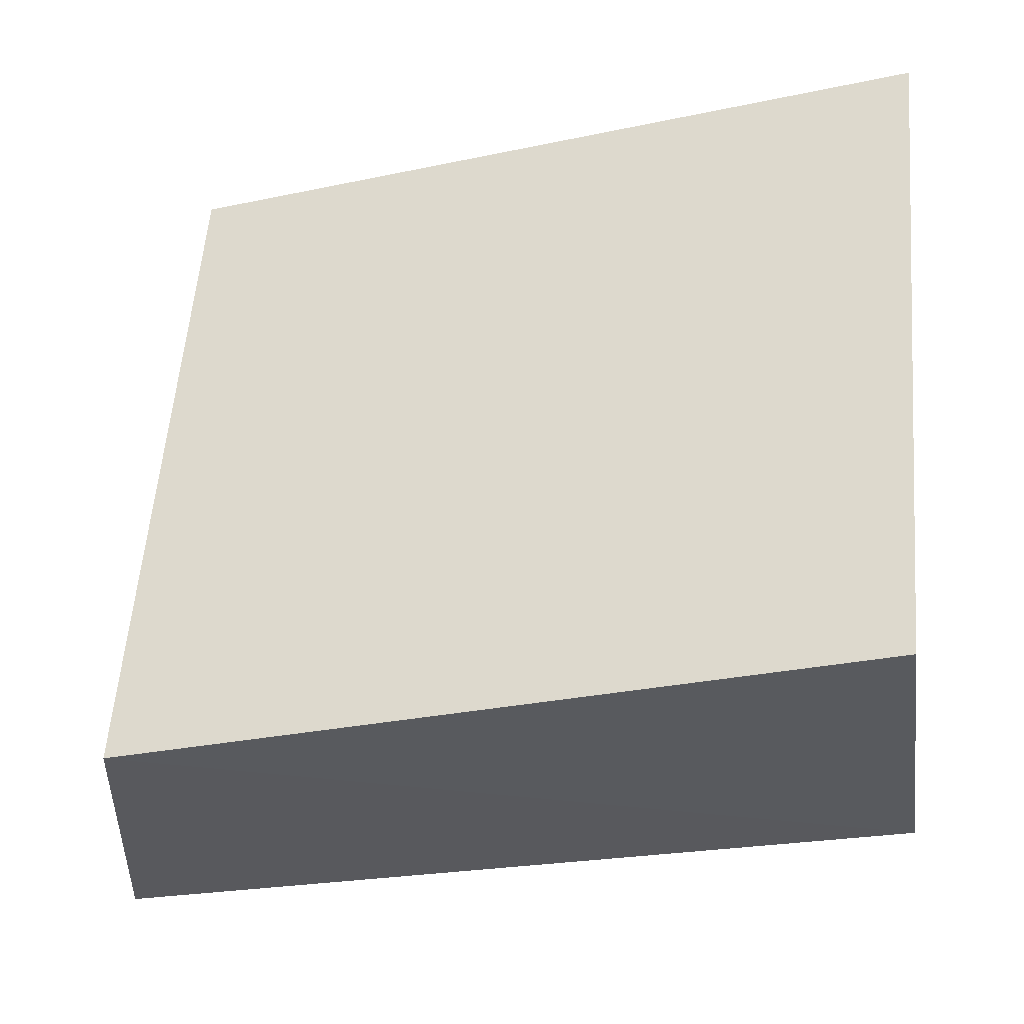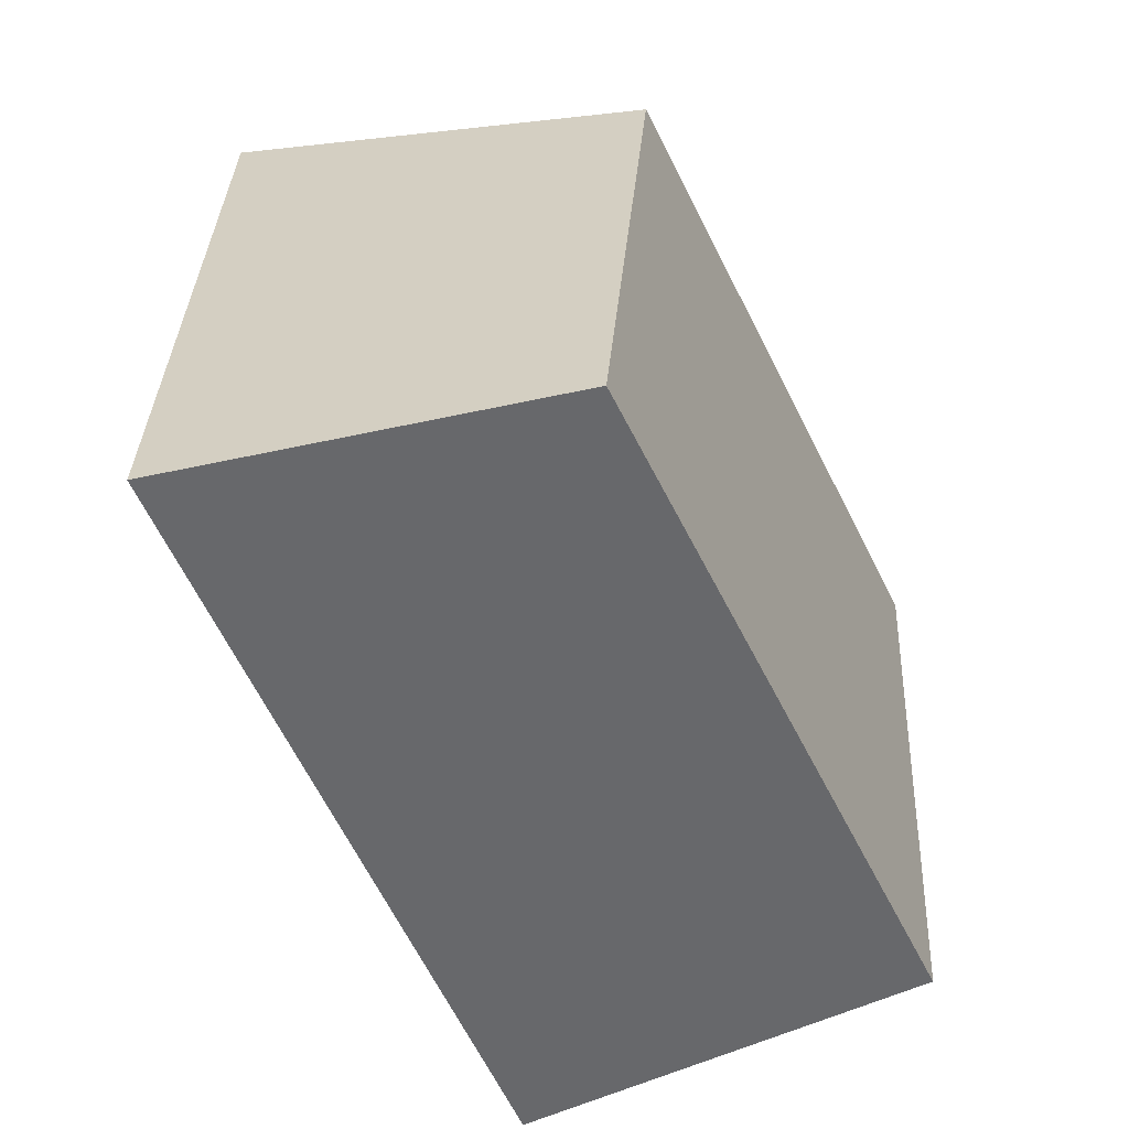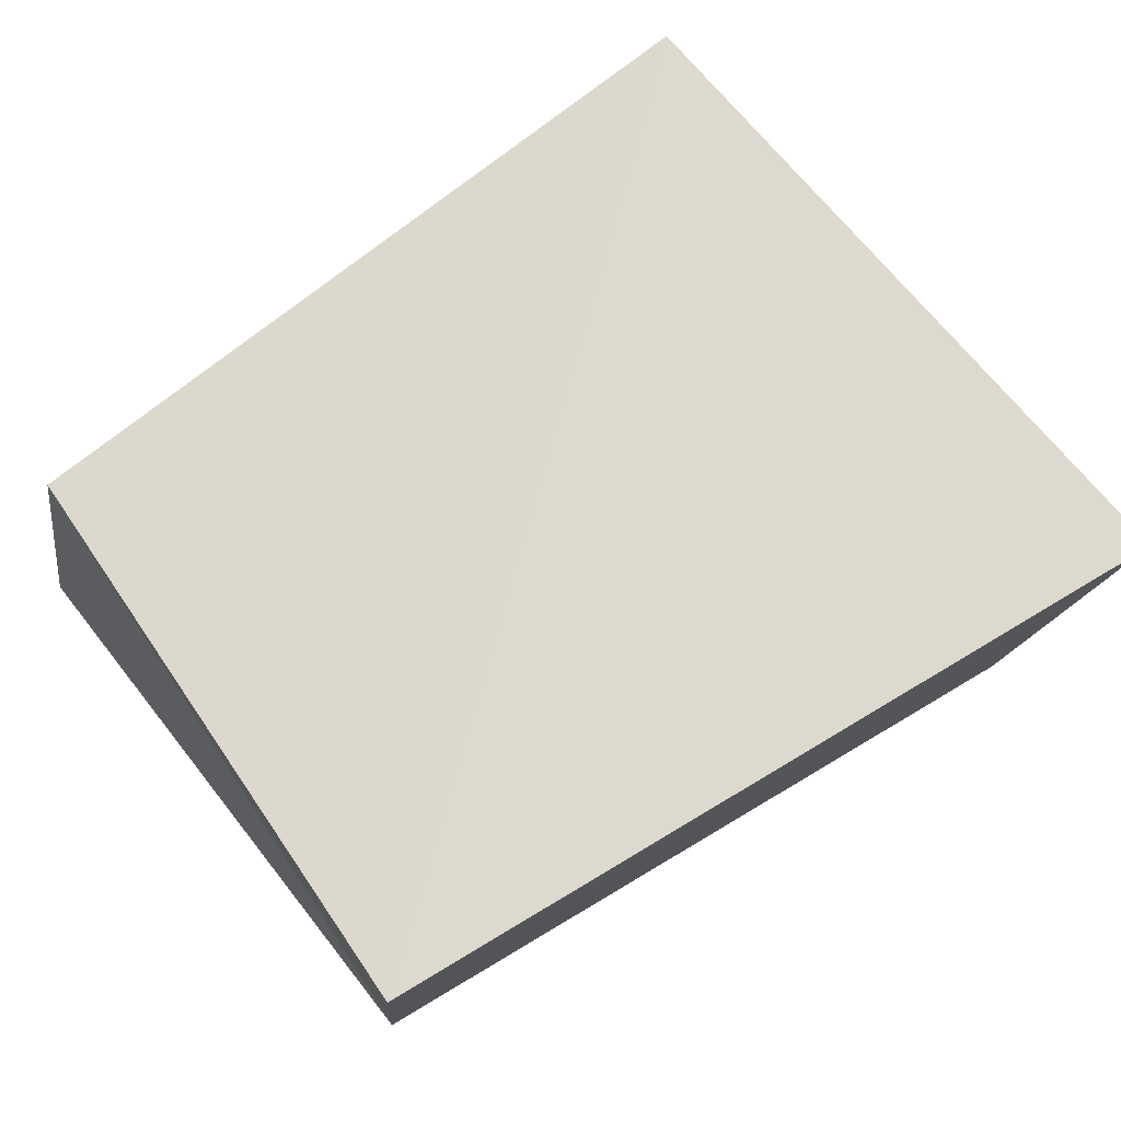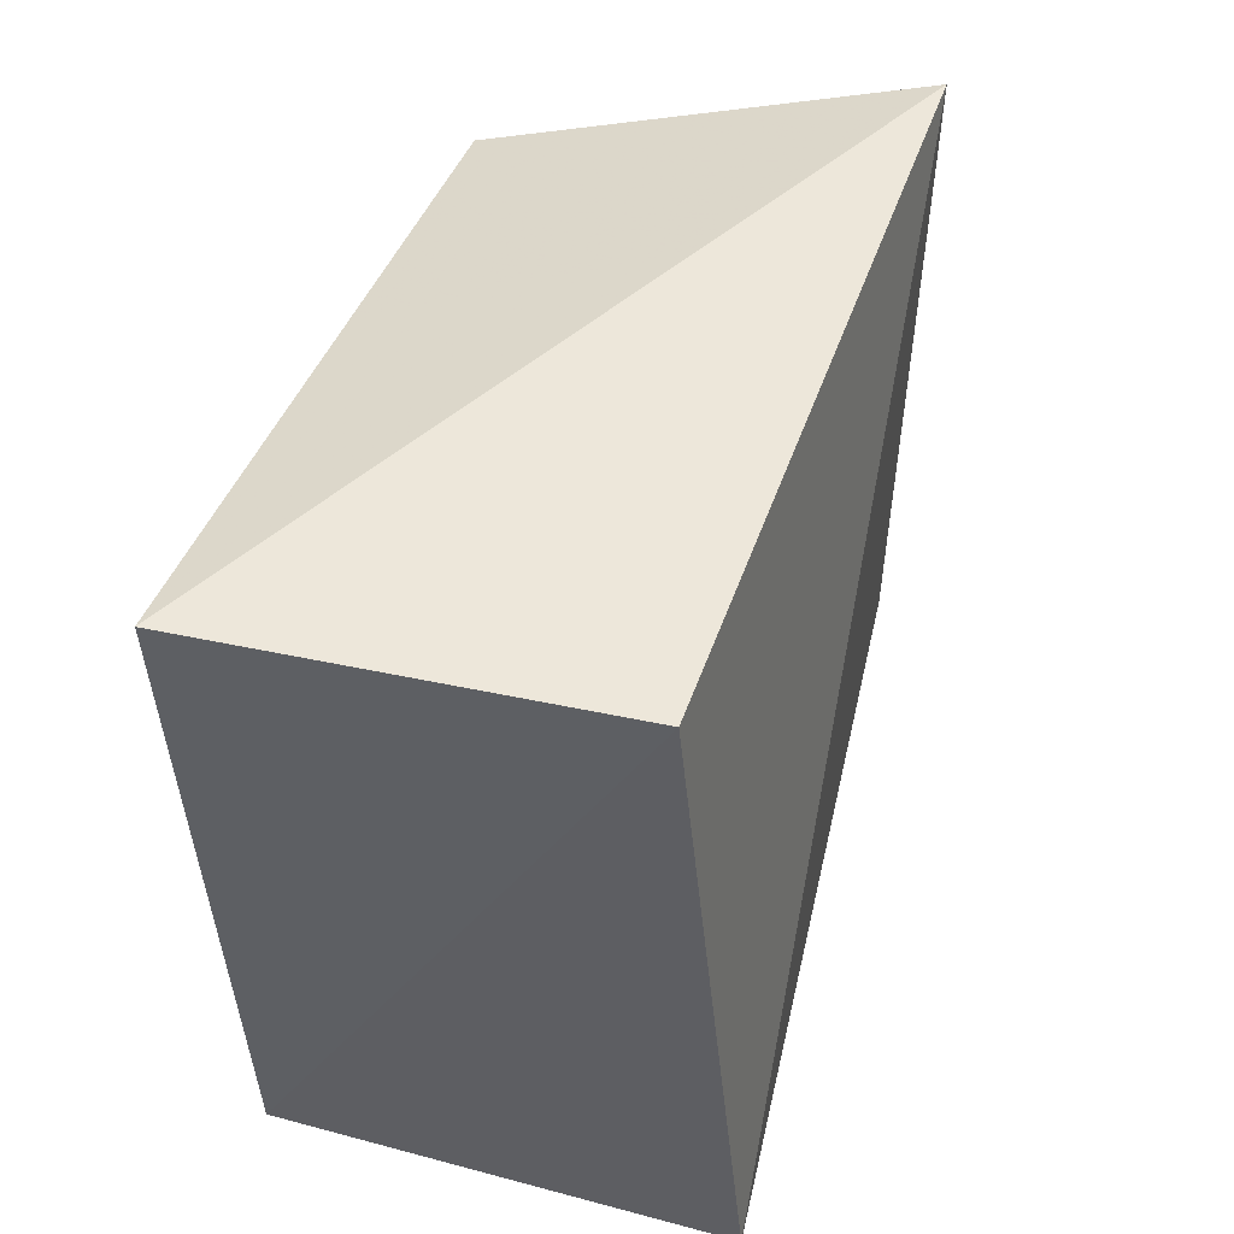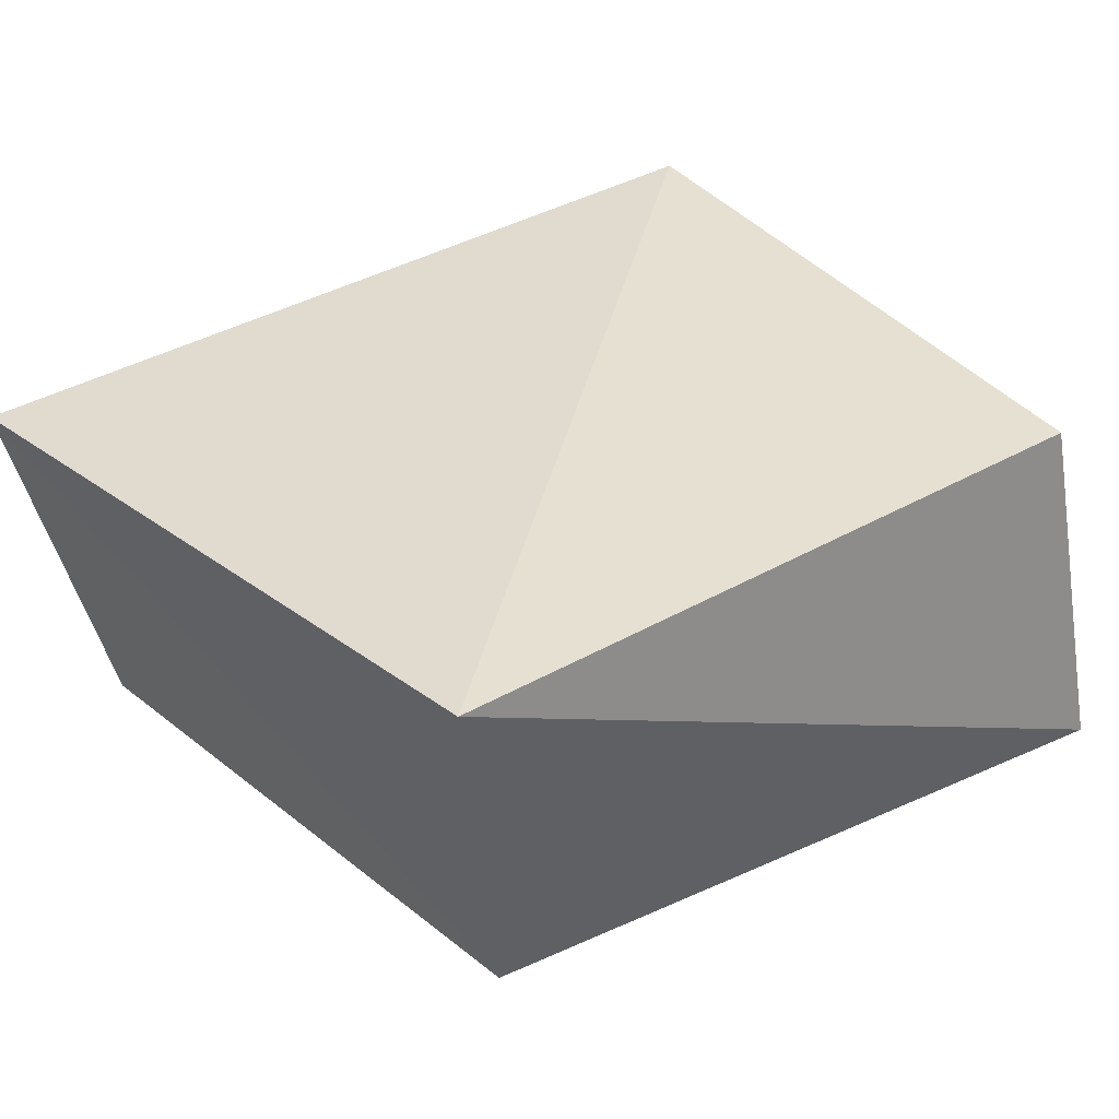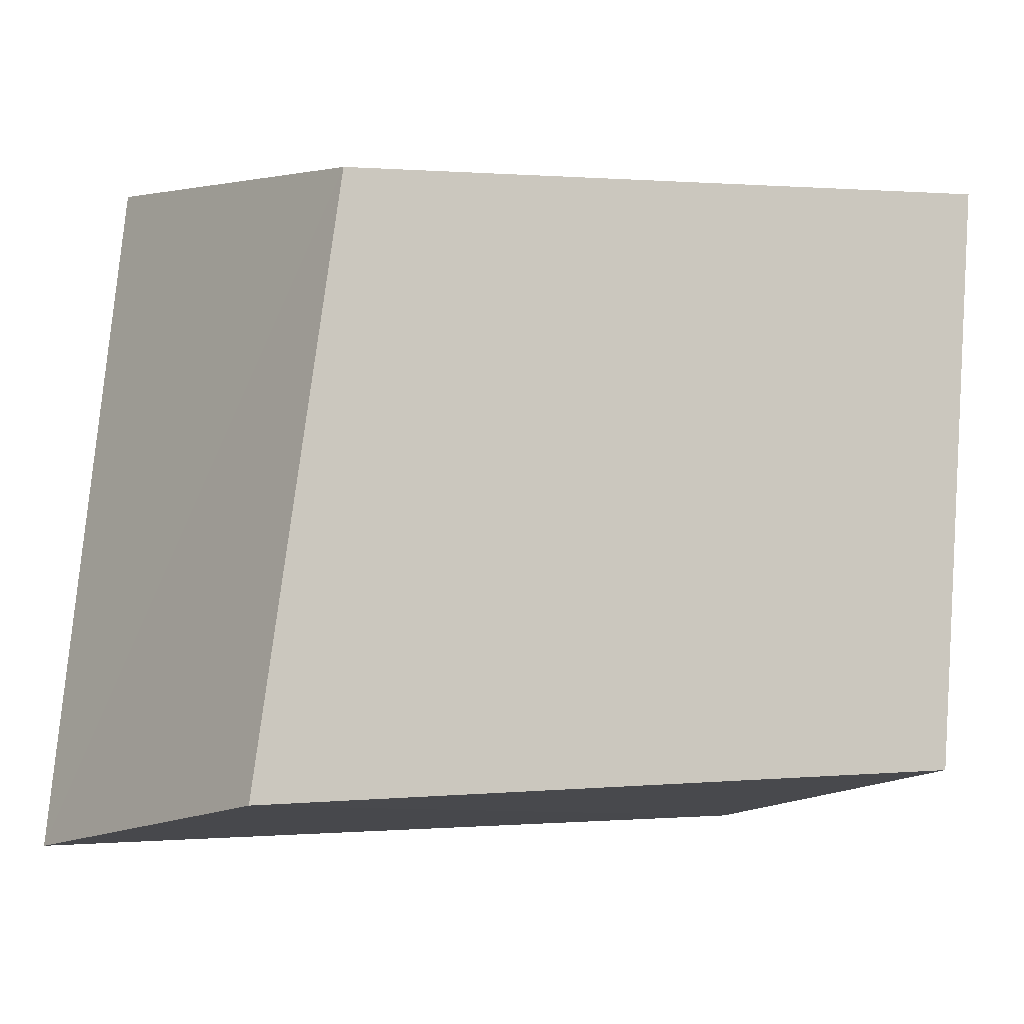
<metadata>
{"format":"obj","ext":"obj","renderer":"f3d","projection":"perspective","resolution":1024,"background":"white","views":[{"elev":-26.0,"azim":-170.1,"up":"+Y"},{"elev":-53.6,"azim":114.0,"up":"+Y"},{"elev":72.7,"azim":-34.5,"up":"+Z"},{"elev":44.3,"azim":-74.3,"up":"+Y"},{"elev":34.6,"azim":142.5,"up":"+Z"},{"elev":-9.8,"azim":153.5,"up":"+Y"}]}
</metadata>
<code>
v 0.05383 -0.04126 0.01963
v -0.04363 0.03497 0.01824
v 0.04523 0.04003 0.02271
v -0.04464 -0.0321 -0.02298
v -0.04949 0.04018 -0.02525
v 0.04365 -0.03788 -0.02225
v 0.03498 0.03133 -0.02438
v -0.04363 -0.036 0.02573
f 8 2 4
f 6 8 4
f 4 2 5
f 5 6 4
f 8 3 2
f 1 8 6
f 1 3 8
f 2 3 5
f 7 6 5
f 5 3 7
f 7 1 6
f 3 1 7

</code>
